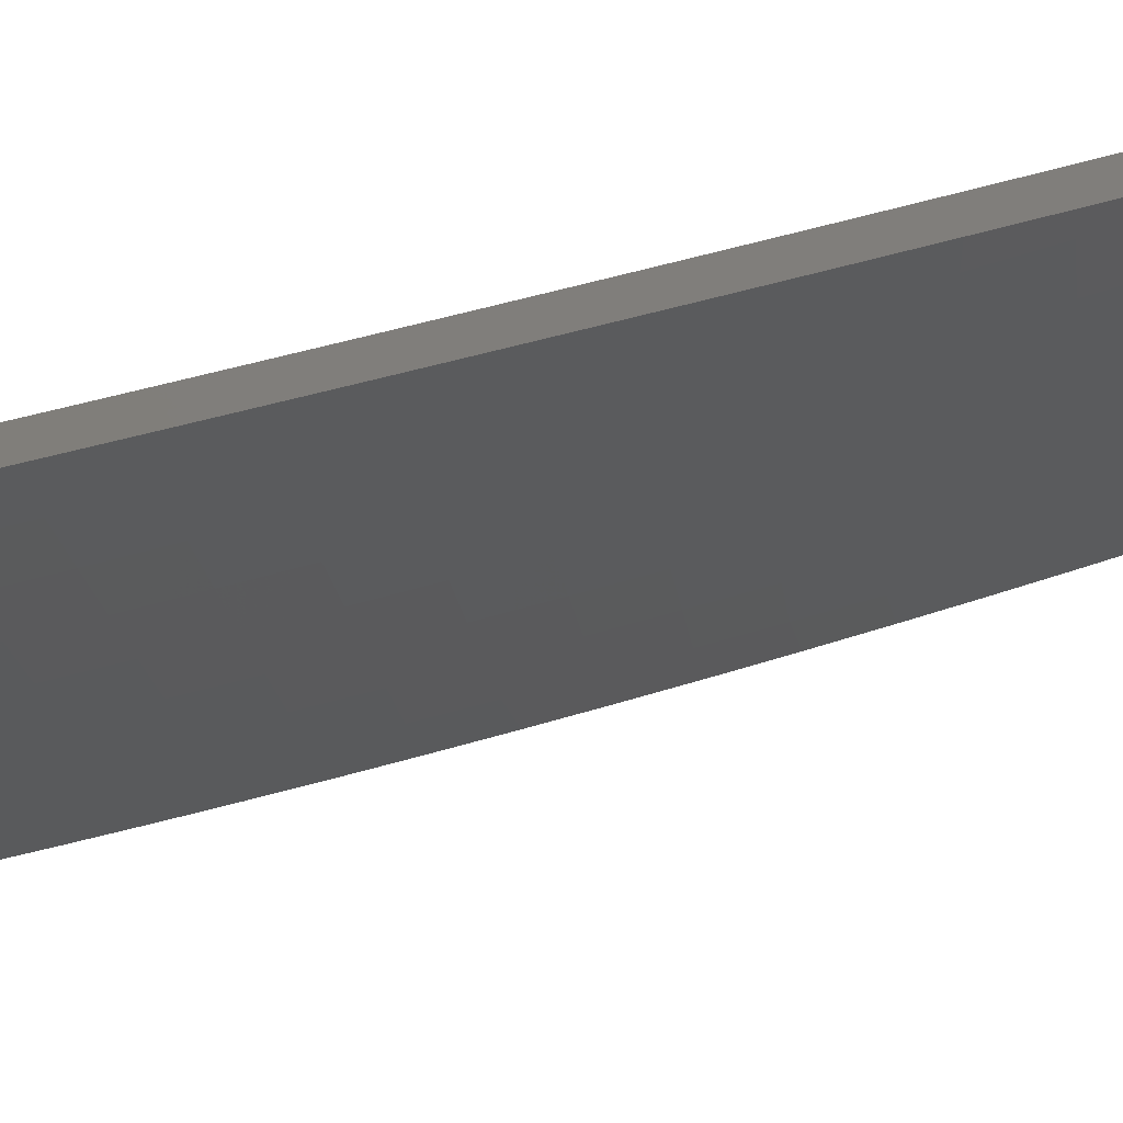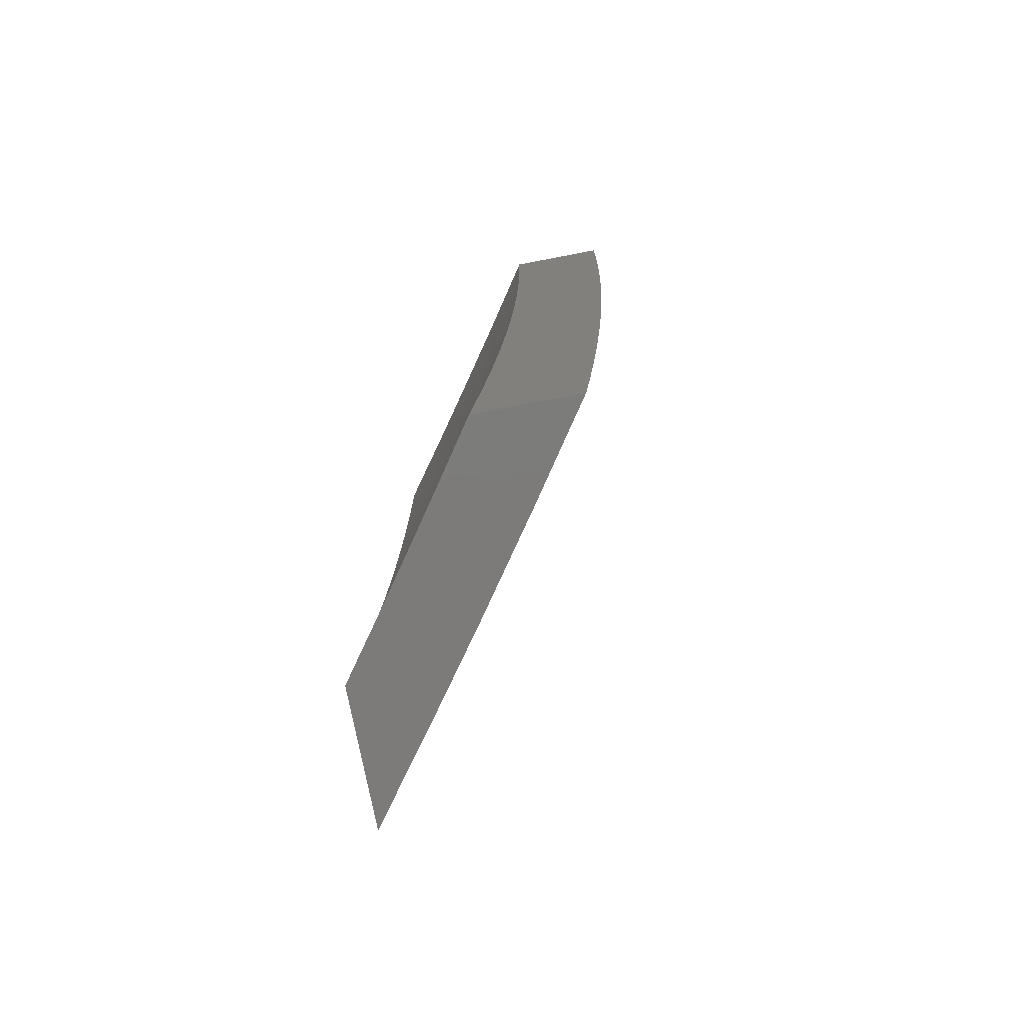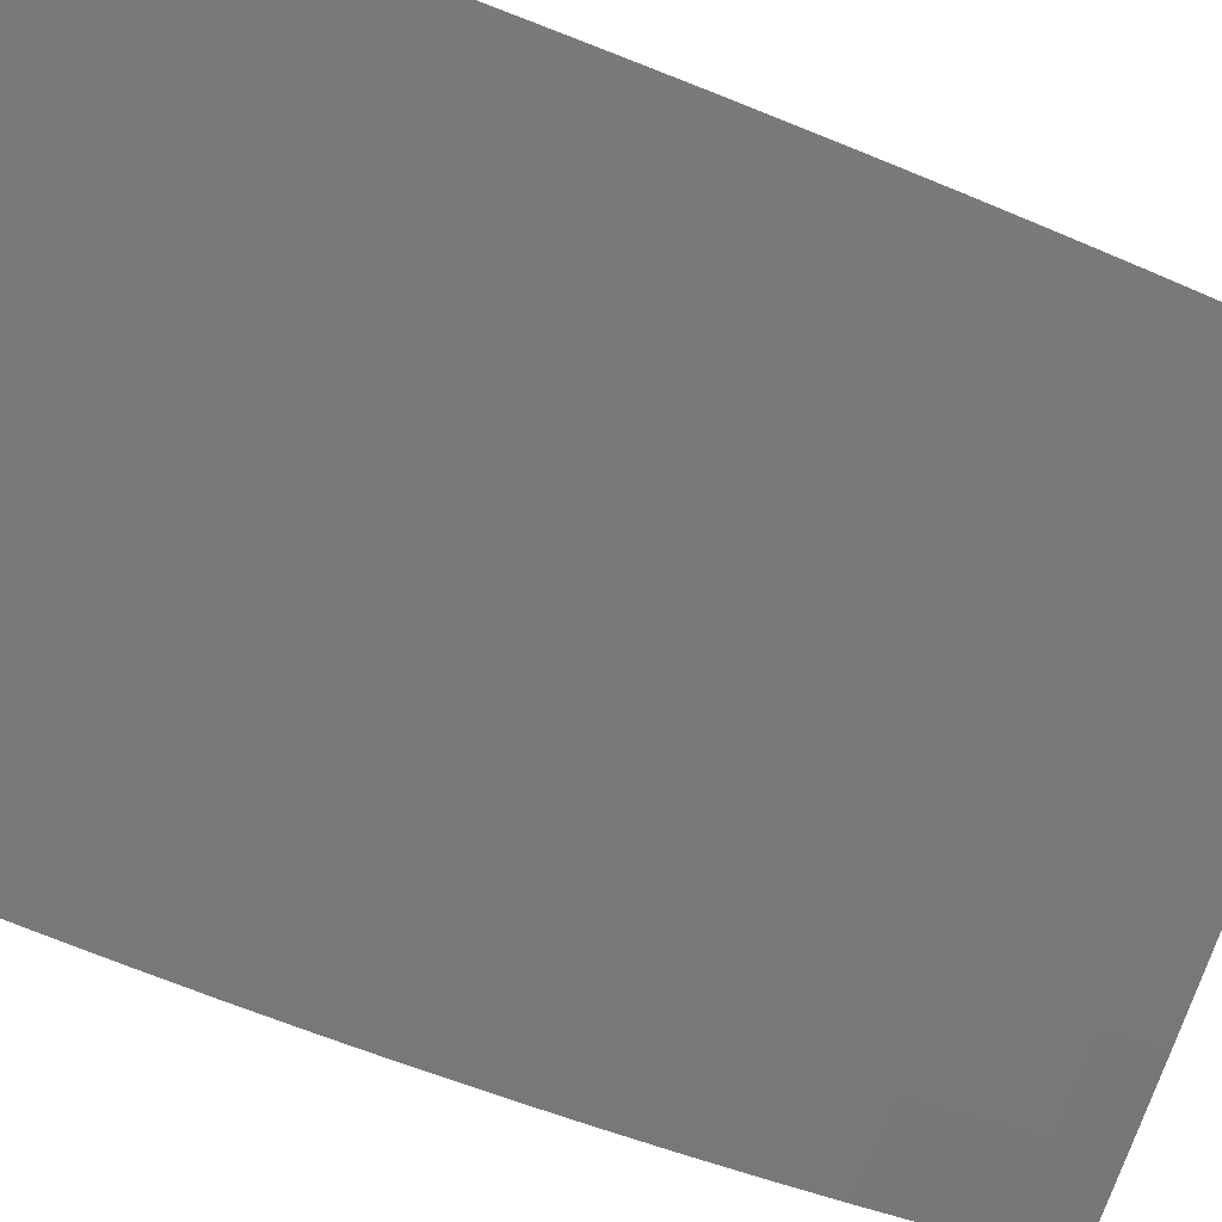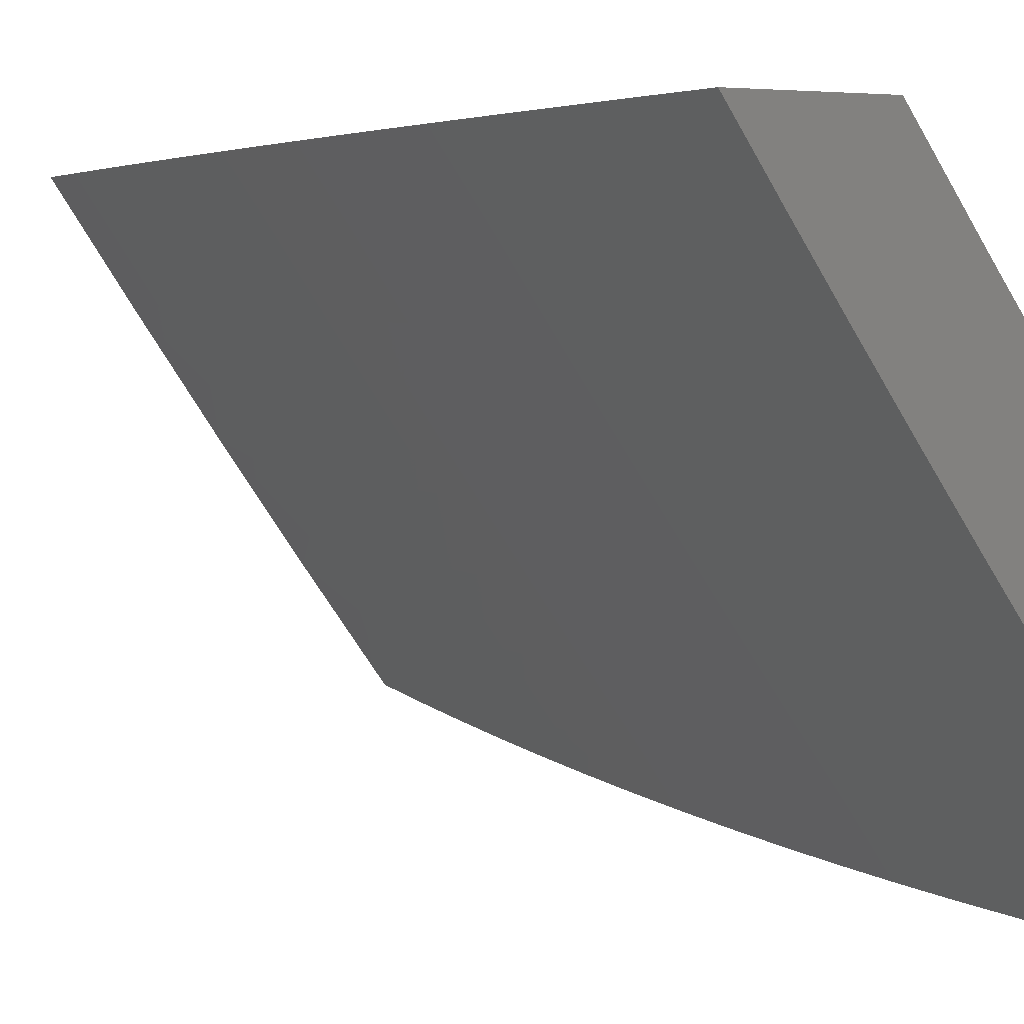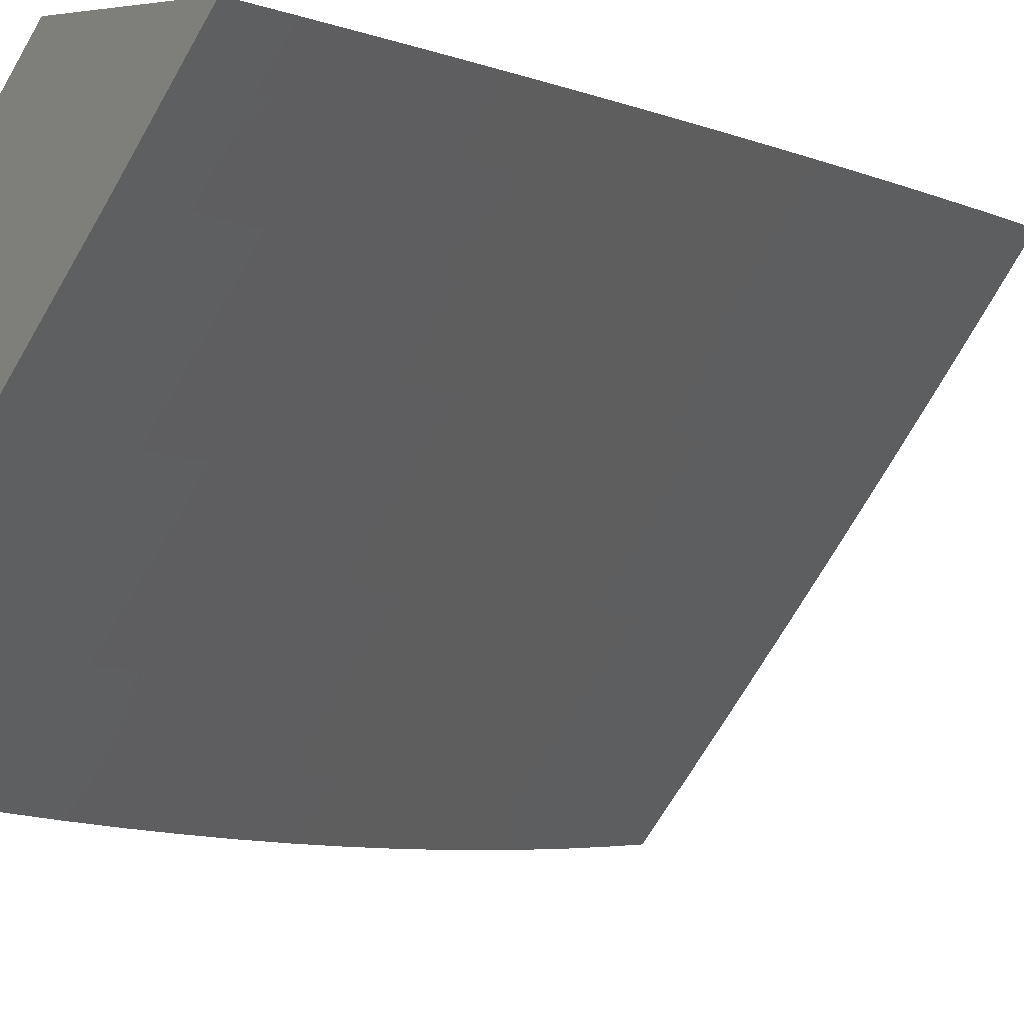
<metadata>
{"format":"stl","ext":"stl","renderer":"f3d","projection":"perspective","resolution":1024,"background":"white","views":[{"elev":-77.1,"azim":103.0,"up":"+Y"},{"elev":-75.0,"azim":-169.2,"up":"+Z"},{"elev":-24.9,"azim":-129.3,"up":"+Y"},{"elev":2.7,"azim":-29.0,"up":"+Y"},{"elev":-3.2,"azim":-150.8,"up":"+Y"}]}
</metadata>
<code>
# stl→obj: 225 verts, 446 faces
v -9 -6.246 -0.9379
v -9 -6.237 -1
v -9.025 -6.211 -0.9367
v -9.042 -6.178 -1
v -9.08 -6.134 -0.9367
v -9.084 -6.119 -1
v -9.134 -6.057 -0.9367
v -9.126 -6.06 -1
v -9.167 -6 -1
v -9.173 -6 -0.9377
v -9.138 -6.06 -0.8734
v -9.084 -6.137 -0.8734
v -9.029 -6.214 -0.8734
v -9 -6.254 -0.8757
v -9 -6.261 -0.8134
v -9.033 -6.216 -0.8103
v -9 -6.268 -0.7511
v -9.036 -6.219 -0.7472
v -9 -6.275 -0.6887
v -9.039 -6.221 -0.6843
v -9 -6.28 -0.6263
v -9.042 -6.223 -0.6215
v -9 -6.286 -0.5638
v -9.045 -6.225 -0.5588
v -9 -6.291 -0.5013
v -9.047 -6.226 -0.4962
v -9 -6.295 -0.4387
v -9.049 -6.228 -0.4338
v -9 -6.298 -0.3761
v -9.051 -6.229 -0.3714
v -9 -6.301 -0.3135
v -9.053 -6.231 -0.2471
v -9 -6.304 -0.2508
v -9 -6.306 -0.1881
v -9.055 -6.232 -0.1233
v -9 -6.307 -0.1254
v -9 -6.308 -0.06273
v -9.056 -6.232 -1.184e-53
v -9 -6.308 0
v -9.179 -6 -0.8753
v -9.184 -6 -0.813
v -9.142 -6.062 -0.8103
v -9.189 -6 -0.7506
v -9.145 -6.065 -0.7472
v -9.194 -6 -0.6881
v -9.148 -6.067 -0.6843
v -9.198 -6 -0.6257
v -9.151 -6.069 -0.6215
v -9.202 -6 -0.5632
v -9.154 -6.07 -0.5588
v -9.205 -6 -0.5007
v -9.156 -6.072 -0.4962
v -9.208 -6 -0.4381
v -9.158 -6.073 -0.4338
v -9.211 -6 -0.3756
v -9.16 -6.075 -0.3714
v -9.213 -6 -0.313
v -9.162 -6.076 -0.2471
v -9.215 -6 -0.2504
v -9.216 -6 -0.1878
v -9.164 -6.077 -0.1233
v -9.217 -6 -0.1252
v -9.218 -6 -0.06262
v -9.218 -6 0
v -9.165 -6.078 -3.553e-53
v -9.11 -6.155 -0.1233
v -9.11 -6.155 -3.158e-53
v -9.088 -6.14 -0.8103
v -9.091 -6.142 -0.7472
v -9.094 -6.144 -0.6843
v -9.097 -6.146 -0.6215
v -9.1 -6.148 -0.5588
v -9.102 -6.149 -0.4962
v -9.104 -6.151 -0.4338
v -9.106 -6.152 -0.3714
v -9.108 -6.154 -0.2471
v -9.282 -6 -0.9377
v -9.276 -6 -1
v -9.257 -6.038 -0.9367
v -9.209 -6.099 -1
v -9.217 -6.096 -0.9367
v -9.177 -6.154 -0.9367
v -9.221 -6.099 -0.8734
v -9.181 -6.156 -0.8734
v -9.225 -6.101 -0.8103
v -9.184 -6.159 -0.8103
v -9.228 -6.103 -0.7473
v -9.188 -6.161 -0.7473
v -9.231 -6.105 -0.6843
v -9.191 -6.163 -0.6843
v -9.234 -6.107 -0.6215
v -9.194 -6.165 -0.6215
v -9.237 -6.109 -0.5588
v -9.196 -6.167 -0.5588
v -9.239 -6.111 -0.4962
v -9.199 -6.168 -0.4962
v -9.241 -6.112 -0.4338
v -9.201 -6.17 -0.4338
v -9.243 -6.113 -0.3714
v -9.202 -6.171 -0.3714
v -9.244 -6.114 -0.3092
v -9.204 -6.172 -0.3092
v -9.245 -6.115 -0.2471
v -9.205 -6.173 -0.2471
v -9.246 -6.116 -0.1851
v -9.206 -6.173 -0.1851
v -9.247 -6.116 -0.1233
v -9.207 -6.174 -0.1233
v -9.247 -6.116 -0.06158
v -9.207 -6.174 -0.06158
v -9.247 -6.116 0
v -9.207 -6.174 0
v -9.166 -6.232 -0.06158
v -9.166 -6.232 0
v -9.125 -6.289 -0.06158
v -9.125 -6.289 0
v -9.084 -6.346 -0.06158
v -9.084 -6.346 0
v -9.042 -6.403 -0.06158
v -9.042 -6.403 0
v -9 -6.459 0
v -9 -6.459 -0.06272
v -9.042 -6.403 -0.1233
v -9 -6.458 -0.1254
v -9.041 -6.402 -0.1851
v -9 -6.457 -0.1881
v -9.04 -6.401 -0.2471
v -9 -6.455 -0.2508
v -9.039 -6.401 -0.3092
v -9 -6.453 -0.3134
v -9.037 -6.4 -0.3714
v -9 -6.45 -0.3761
v -9.036 -6.398 -0.4338
v -9 -6.446 -0.4387
v -9.034 -6.397 -0.4962
v -9 -6.442 -0.5012
v -9.032 -6.395 -0.5588
v -9 -6.437 -0.5638
v -9.029 -6.394 -0.6215
v -9 -6.432 -0.6262
v -9.026 -6.392 -0.6843
v -9 -6.426 -0.6887
v -9.023 -6.389 -0.7473
v -9 -6.42 -0.7511
v -9.02 -6.387 -0.8103
v -9 -6.413 -0.8134
v -9.016 -6.384 -0.8734
v -9 -6.406 -0.8756
v -9.012 -6.382 -0.9367
v -9 -6.398 -0.9379
v -9 -6.389 -1
v -9.054 -6.325 -0.9367
v -9.071 -6.293 -1
v -9.095 -6.268 -0.9367
v -9.14 -6.196 -1
v -9.136 -6.211 -0.9367
v -9.287 -6.058 0
v -9.287 -6.058 -0.06158
v -9.287 -6.058 -0.1233
v -9.286 -6.058 -0.1851
v -9.285 -6.057 -0.2471
v -9.284 -6.056 -0.3092
v -9.282 -6.055 -0.3714
v -9.281 -6.054 -0.4338
v -9.279 -6.053 -0.4962
v -9.276 -6.051 -0.5588
v -9.274 -6.049 -0.6215
v -9.271 -6.048 -0.6843
v -9.268 -6.045 -0.7473
v -9.264 -6.043 -0.8103
v -9.261 -6.041 -0.8734
v -9.327 -6 0
v -9.327 -6 -0.06262
v -9.326 -6 -0.1252
v -9.325 -6 -0.1878
v -9.324 -6 -0.2504
v -9.322 -6 -0.313
v -9.32 -6 -0.3756
v -9.317 -6 -0.4381
v -9.314 -6 -0.5006
v -9.311 -6 -0.5632
v -9.307 -6 -0.6256
v -9.303 -6 -0.6881
v -9.298 -6 -0.7505
v -9.293 -6 -0.813
v -9.288 -6 -0.8753
v -9.14 -6.214 -0.8734
v -9.144 -6.216 -0.8103
v -9.099 -6.271 -0.8734
v -9.147 -6.218 -0.7473
v -9.103 -6.273 -0.8103
v -9.058 -6.328 -0.8734
v -9.15 -6.221 -0.6843
v -9.106 -6.276 -0.7473
v -9.062 -6.33 -0.8103
v -9.153 -6.223 -0.6215
v -9.109 -6.278 -0.6843
v -9.065 -6.333 -0.7473
v -9.156 -6.224 -0.5588
v -9.112 -6.28 -0.6215
v -9.068 -6.335 -0.6843
v -9.158 -6.226 -0.4962
v -9.115 -6.282 -0.5588
v -9.071 -6.337 -0.6215
v -9.16 -6.227 -0.4338
v -9.117 -6.283 -0.4962
v -9.073 -6.339 -0.5588
v -9.162 -6.228 -0.3714
v -9.119 -6.285 -0.4338
v -9.076 -6.34 -0.4962
v -9.163 -6.229 -0.3092
v -9.121 -6.286 -0.3714
v -9.078 -6.342 -0.4338
v -9.164 -6.23 -0.2471
v -9.122 -6.287 -0.3092
v -9.079 -6.343 -0.3714
v -9.165 -6.231 -0.1851
v -9.123 -6.288 -0.2471
v -9.081 -6.344 -0.3092
v -9.166 -6.231 -0.1233
v -9.124 -6.288 -0.1851
v -9.082 -6.345 -0.2471
v -9.125 -6.289 -0.1233
v -9.083 -6.346 -0.1233
v -9.083 -6.345 -0.1851
f 1 2 3
f 3 2 4
f 3 4 5
f 5 4 6
f 5 6 7
f 7 6 8
f 7 8 9
f 9 10 7
f 7 10 11
f 7 11 5
f 5 11 12
f 5 12 3
f 3 12 13
f 3 13 1
f 1 13 14
f 14 13 15
f 15 13 16
f 15 16 17
f 17 16 18
f 17 18 19
f 19 18 20
f 19 20 21
f 21 20 22
f 21 22 23
f 23 22 24
f 23 24 25
f 25 24 26
f 25 26 27
f 27 26 28
f 27 28 29
f 29 28 30
f 29 30 31
f 31 30 32
f 31 32 33
f 33 32 34
f 34 32 35
f 34 35 36
f 36 35 37
f 37 35 38
f 37 38 39
f 10 40 11
f 11 40 41
f 11 41 42
f 42 41 43
f 42 43 44
f 44 43 45
f 44 45 46
f 46 45 47
f 46 47 48
f 48 47 49
f 48 49 50
f 50 49 51
f 50 51 52
f 52 51 53
f 52 53 54
f 54 53 55
f 54 55 56
f 56 55 57
f 56 57 58
f 58 57 59
f 58 59 60
f 58 60 61
f 61 60 62
f 61 62 63
f 64 65 63
f 63 65 61
f 61 65 66
f 66 65 67
f 66 67 35
f 35 67 38
f 16 13 68
f 68 13 12
f 68 12 42
f 42 12 11
f 18 16 69
f 69 16 68
f 69 68 44
f 44 68 42
f 20 18 70
f 70 18 69
f 70 69 46
f 46 69 44
f 22 20 71
f 71 20 70
f 71 70 48
f 48 70 46
f 24 22 72
f 72 22 71
f 72 71 50
f 50 71 48
f 26 24 73
f 73 24 72
f 73 72 52
f 52 72 50
f 28 26 74
f 74 26 73
f 74 73 54
f 54 73 52
f 30 28 75
f 75 28 74
f 75 74 56
f 56 74 54
f 66 35 32
f 32 30 76
f 76 30 75
f 76 75 58
f 58 75 56
f 61 66 76
f 76 66 32
f 61 76 58
f 77 78 79
f 79 78 80
f 79 80 81
f 81 80 82
f 81 82 83
f 83 82 84
f 83 84 85
f 85 84 86
f 85 86 87
f 87 86 88
f 87 88 89
f 89 88 90
f 89 90 91
f 91 90 92
f 91 92 93
f 93 92 94
f 93 94 95
f 95 94 96
f 95 96 97
f 97 96 98
f 97 98 99
f 99 98 100
f 99 100 101
f 101 100 102
f 101 102 103
f 103 102 104
f 103 104 105
f 105 104 106
f 105 106 107
f 107 106 108
f 107 108 109
f 109 108 110
f 109 110 111
f 111 110 112
f 112 110 113
f 112 113 114
f 114 113 115
f 114 115 116
f 116 115 117
f 116 117 118
f 118 117 119
f 118 119 120
f 120 119 121
f 121 119 122
f 122 119 123
f 122 123 124
f 124 123 125
f 124 125 126
f 126 125 127
f 126 127 128
f 128 127 129
f 128 129 130
f 130 129 131
f 130 131 132
f 132 131 133
f 132 133 134
f 134 133 135
f 134 135 136
f 136 135 137
f 136 137 138
f 138 137 139
f 138 139 140
f 140 139 141
f 140 141 142
f 142 141 143
f 142 143 144
f 144 143 145
f 144 145 146
f 146 145 147
f 146 147 148
f 148 147 149
f 148 149 150
f 150 149 151
f 151 149 152
f 151 152 153
f 153 152 154
f 153 154 155
f 155 154 156
f 155 156 82
f 82 156 84
f 80 155 82
f 111 157 109
f 109 157 158
f 109 158 107
f 107 158 159
f 107 159 105
f 105 159 160
f 105 160 103
f 103 160 161
f 103 161 101
f 101 161 162
f 101 162 99
f 99 162 163
f 99 163 97
f 97 163 164
f 97 164 95
f 95 164 165
f 95 165 93
f 93 165 166
f 93 166 91
f 91 166 167
f 91 167 89
f 89 167 168
f 89 168 87
f 87 168 169
f 87 169 85
f 85 169 170
f 85 170 83
f 83 170 171
f 83 171 81
f 81 171 79
f 157 172 158
f 158 172 173
f 158 173 159
f 159 173 174
f 159 174 160
f 160 174 175
f 160 175 161
f 161 175 176
f 161 176 162
f 162 176 177
f 162 177 163
f 163 177 178
f 163 178 164
f 164 178 179
f 164 179 165
f 165 179 180
f 165 180 166
f 166 180 181
f 166 181 167
f 167 181 182
f 167 182 168
f 168 182 183
f 168 183 169
f 169 183 184
f 169 184 170
f 170 184 185
f 170 185 171
f 171 185 186
f 171 186 79
f 79 186 77
f 123 119 117
f 86 84 187
f 187 84 156
f 187 156 154
f 88 86 188
f 188 86 187
f 188 187 189
f 189 187 154
f 189 154 152
f 90 88 190
f 190 88 188
f 190 188 191
f 191 188 189
f 191 189 192
f 192 189 152
f 192 152 149
f 92 90 193
f 193 90 190
f 193 190 194
f 194 190 191
f 194 191 195
f 195 191 192
f 195 192 147
f 147 192 149
f 94 92 196
f 196 92 193
f 196 193 197
f 197 193 194
f 197 194 198
f 198 194 195
f 198 195 145
f 145 195 147
f 96 94 199
f 199 94 196
f 199 196 200
f 200 196 197
f 200 197 201
f 201 197 198
f 201 198 143
f 143 198 145
f 98 96 202
f 202 96 199
f 202 199 203
f 203 199 200
f 203 200 204
f 204 200 201
f 204 201 141
f 141 201 143
f 100 98 205
f 205 98 202
f 205 202 206
f 206 202 203
f 206 203 207
f 207 203 204
f 207 204 139
f 139 204 141
f 102 100 208
f 208 100 205
f 208 205 209
f 209 205 206
f 209 206 210
f 210 206 207
f 210 207 137
f 137 207 139
f 104 102 211
f 211 102 208
f 211 208 212
f 212 208 209
f 212 209 213
f 213 209 210
f 213 210 135
f 135 210 137
f 106 104 214
f 214 104 211
f 214 211 215
f 215 211 212
f 215 212 216
f 216 212 213
f 216 213 133
f 133 213 135
f 108 106 217
f 217 106 214
f 217 214 218
f 218 214 215
f 218 215 219
f 219 215 216
f 219 216 131
f 131 216 133
f 110 108 220
f 220 108 217
f 220 217 221
f 221 217 218
f 221 218 222
f 222 218 219
f 222 219 129
f 129 219 131
f 110 220 113
f 113 220 223
f 113 223 115
f 115 223 224
f 115 224 117
f 117 224 123
f 223 220 221
f 223 221 225
f 225 221 222
f 225 222 127
f 127 222 129
f 223 225 224
f 224 225 125
f 224 125 123
f 125 225 127
f 172 64 173
f 173 64 63
f 173 63 174
f 174 63 62
f 174 62 175
f 175 62 176
f 176 62 60
f 176 60 177
f 177 60 59
f 177 59 178
f 178 59 179
f 179 59 57
f 179 57 180
f 180 57 55
f 180 55 181
f 181 55 182
f 182 55 53
f 182 53 183
f 183 53 51
f 183 51 184
f 184 51 49
f 184 49 185
f 185 49 186
f 186 49 47
f 186 47 77
f 77 47 45
f 77 45 78
f 78 45 43
f 78 43 41
f 41 40 78
f 78 40 10
f 78 10 9
f 78 9 80
f 80 9 8
f 80 8 155
f 155 8 6
f 155 6 4
f 155 4 153
f 153 4 2
f 153 2 151
f 38 118 39
f 39 118 120
f 39 120 121
f 118 38 116
f 116 38 67
f 116 67 114
f 114 67 112
f 112 67 65
f 112 65 111
f 111 65 64
f 111 64 157
f 157 64 172
f 2 1 151
f 151 1 14
f 151 14 15
f 15 17 151
f 151 17 19
f 151 19 150
f 150 19 21
f 150 21 148
f 148 21 23
f 148 23 146
f 146 23 144
f 144 23 25
f 144 25 142
f 142 25 27
f 142 27 140
f 140 27 29
f 140 29 138
f 138 29 136
f 136 29 31
f 136 31 134
f 134 31 33
f 134 33 132
f 132 33 130
f 130 33 34
f 130 34 128
f 128 34 36
f 128 36 126
f 126 36 124
f 124 36 37
f 124 37 122
f 122 37 39
f 122 39 121

</code>
